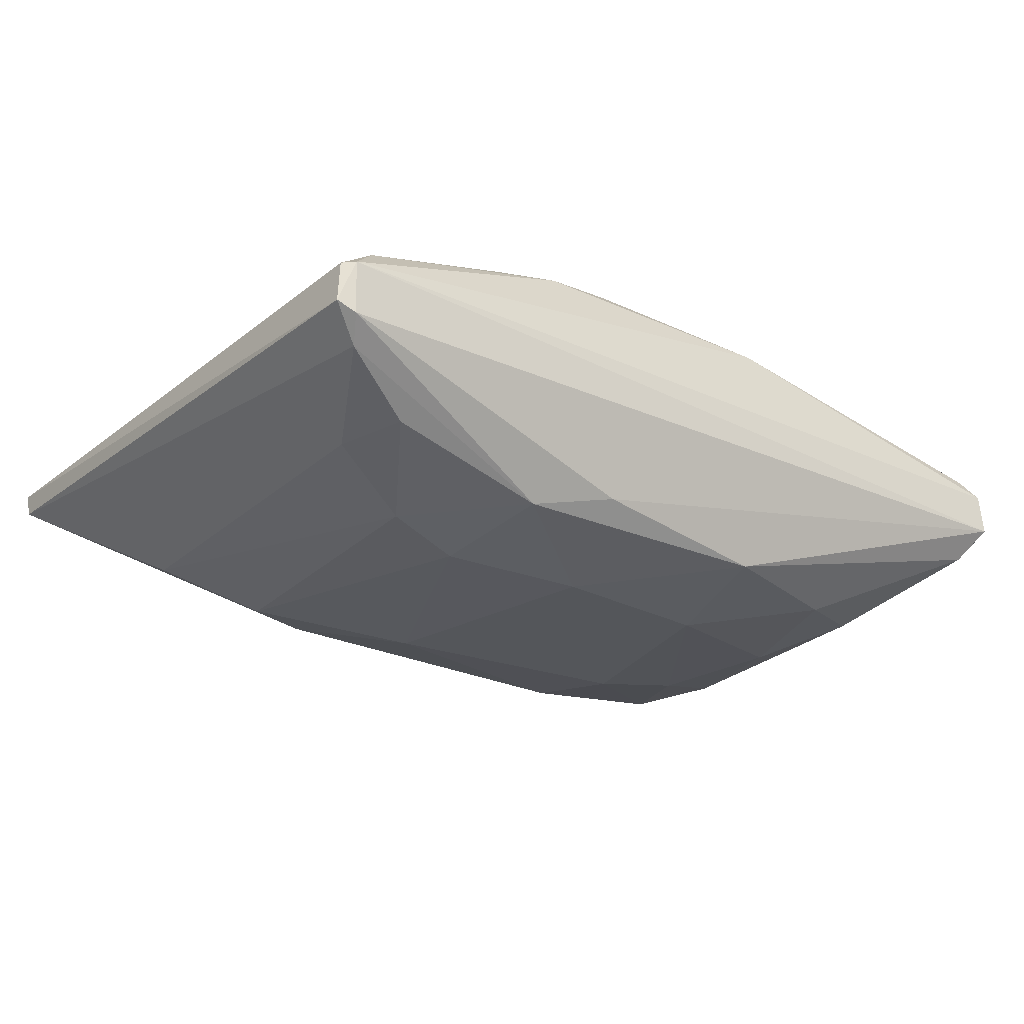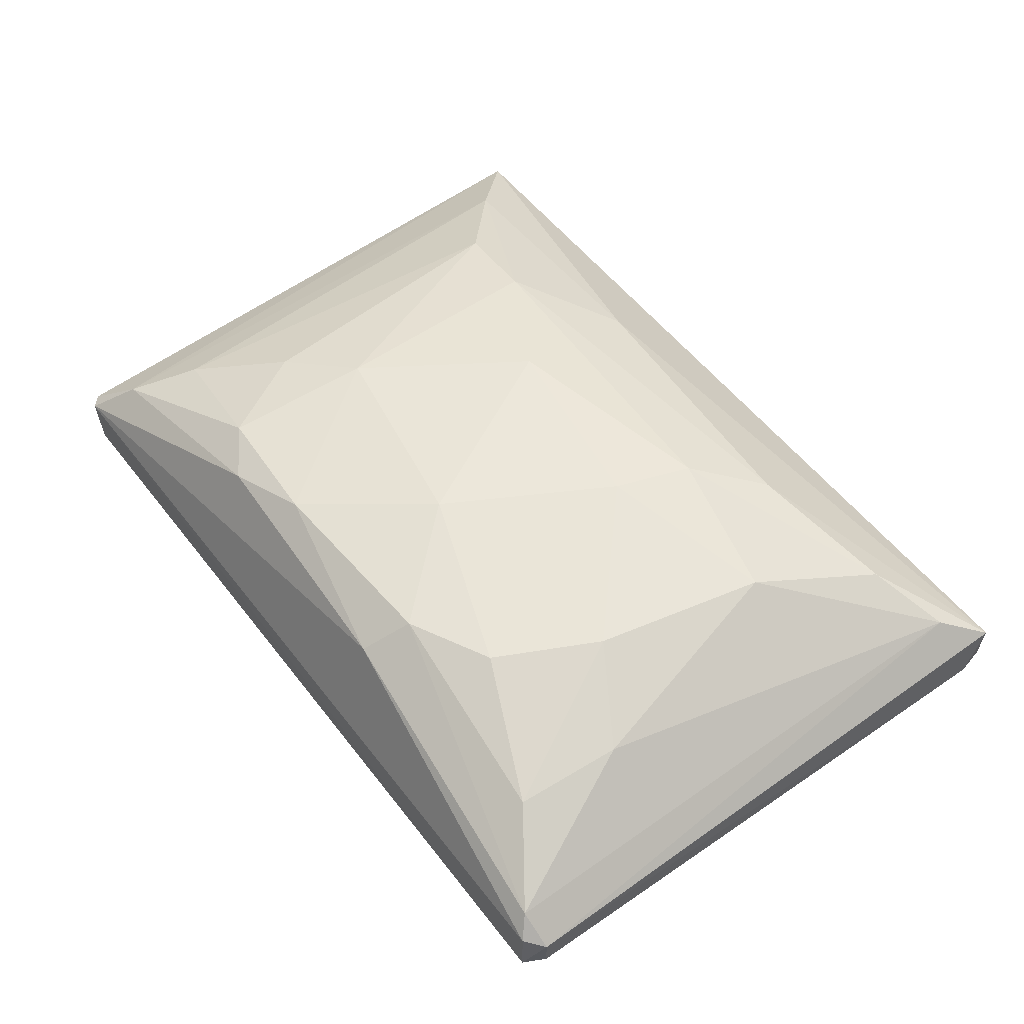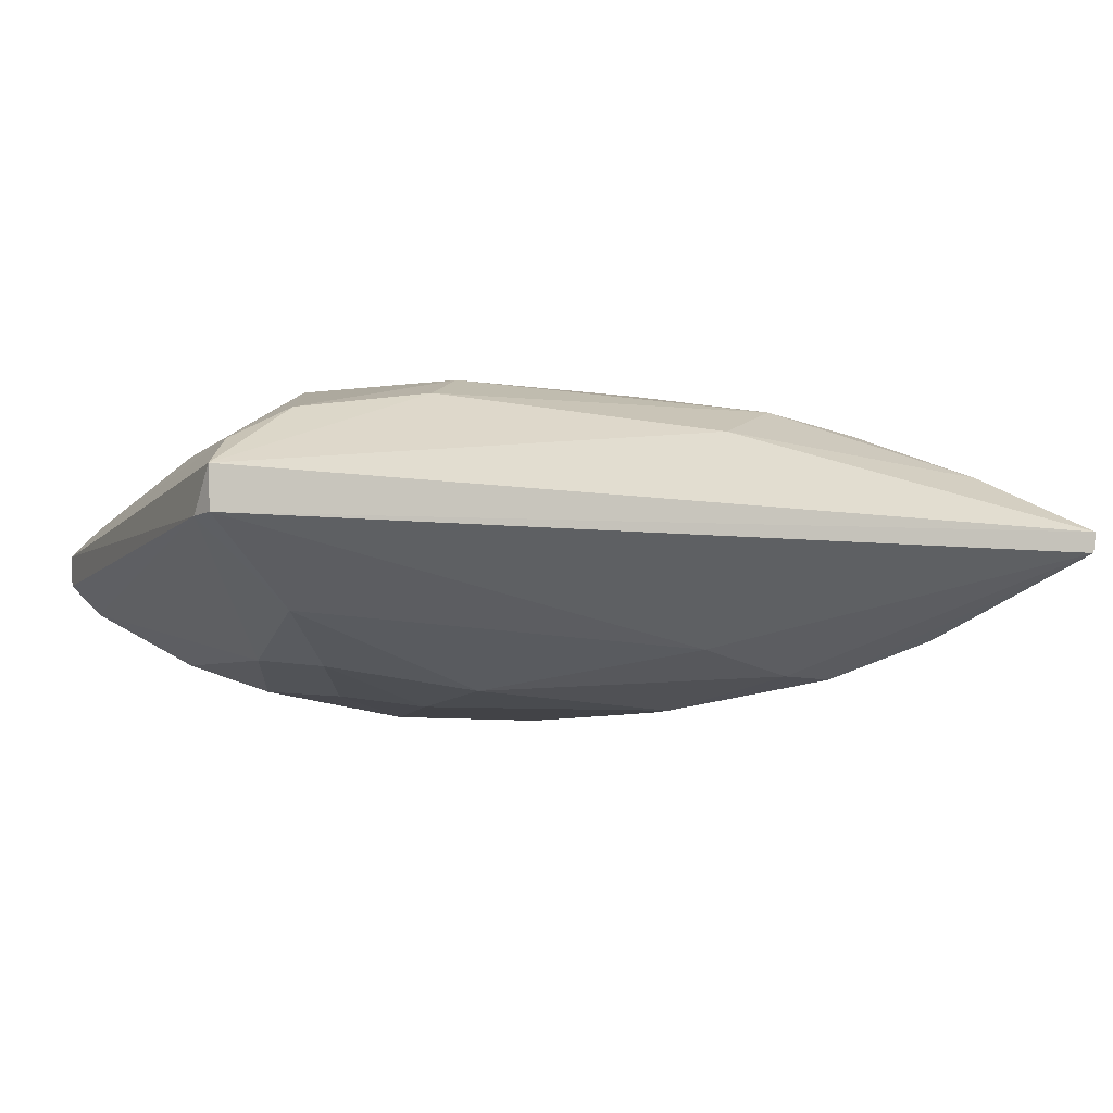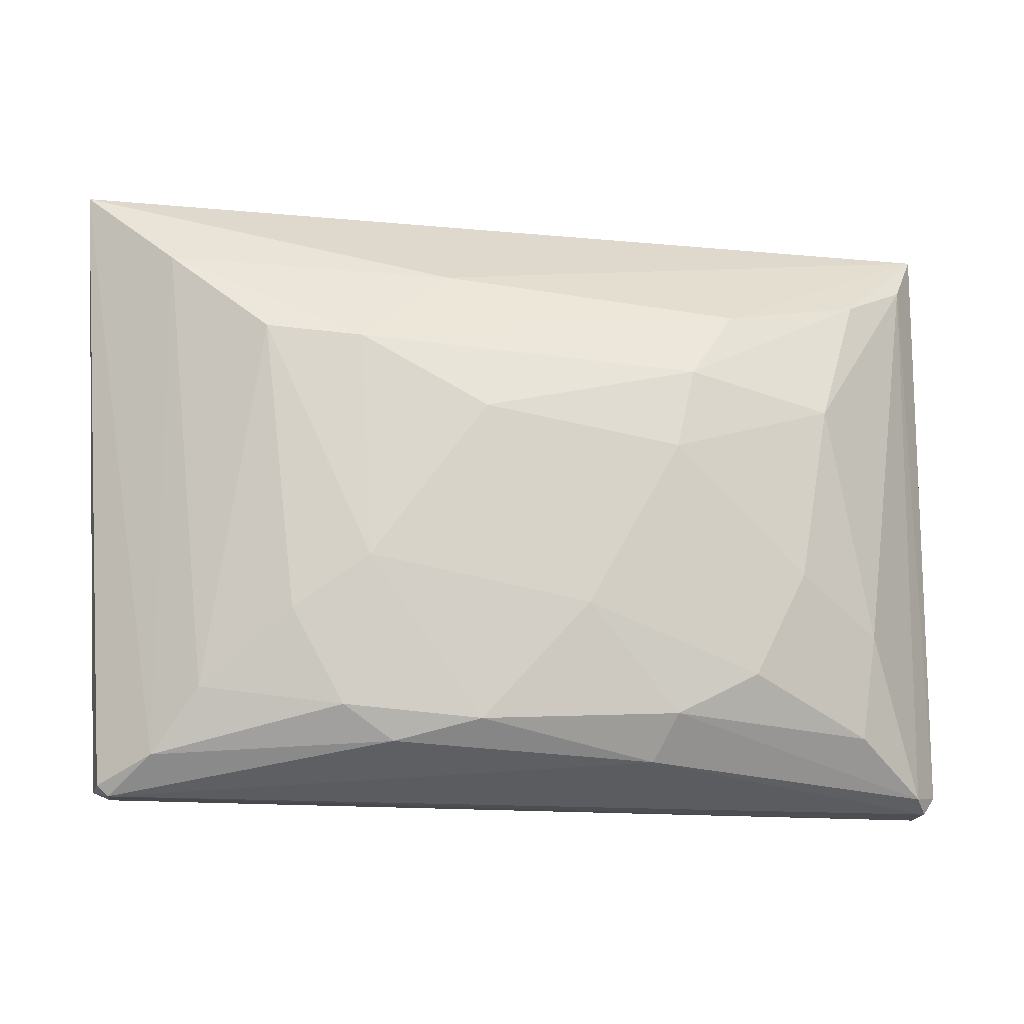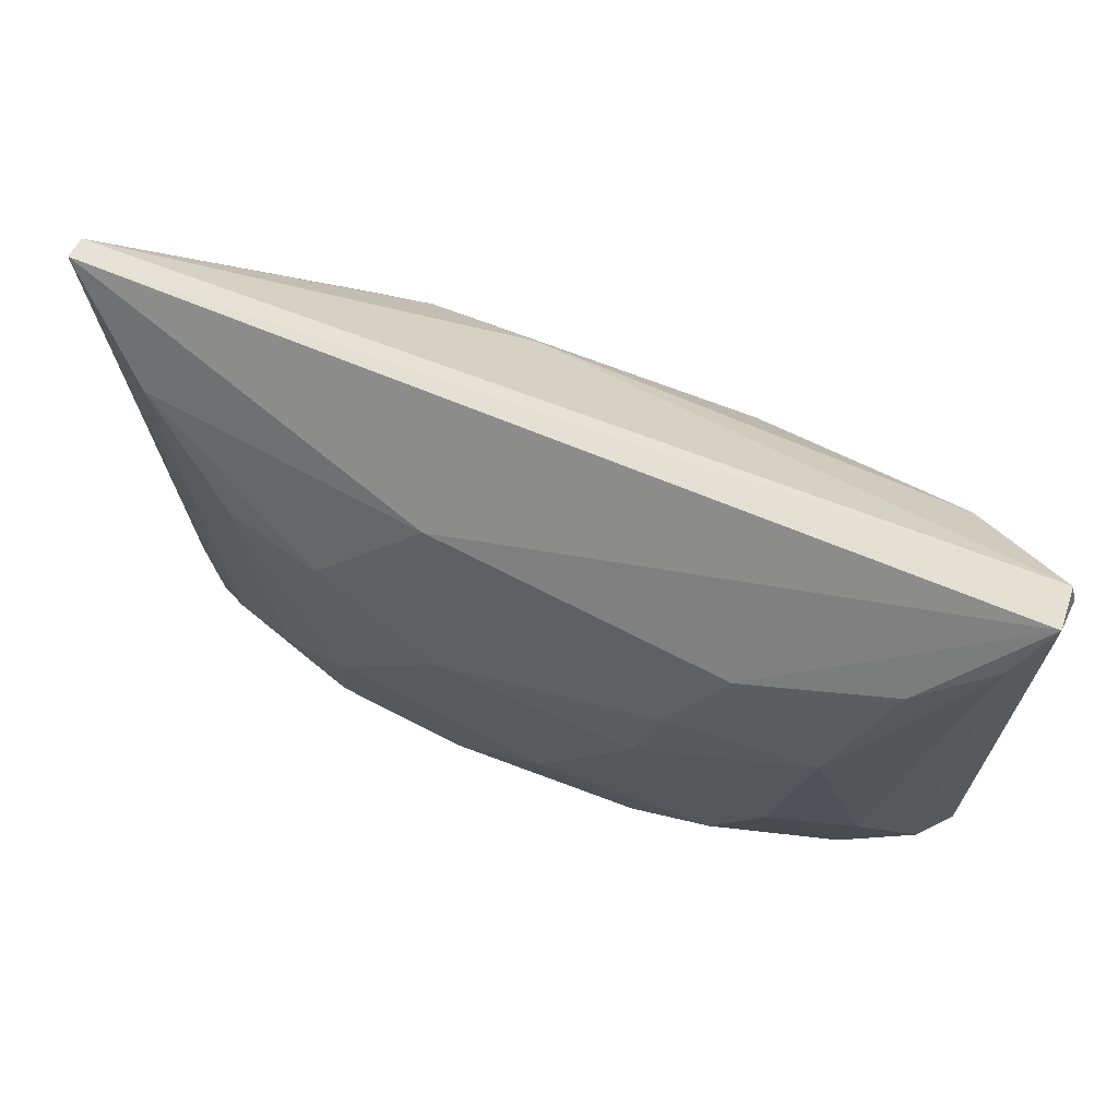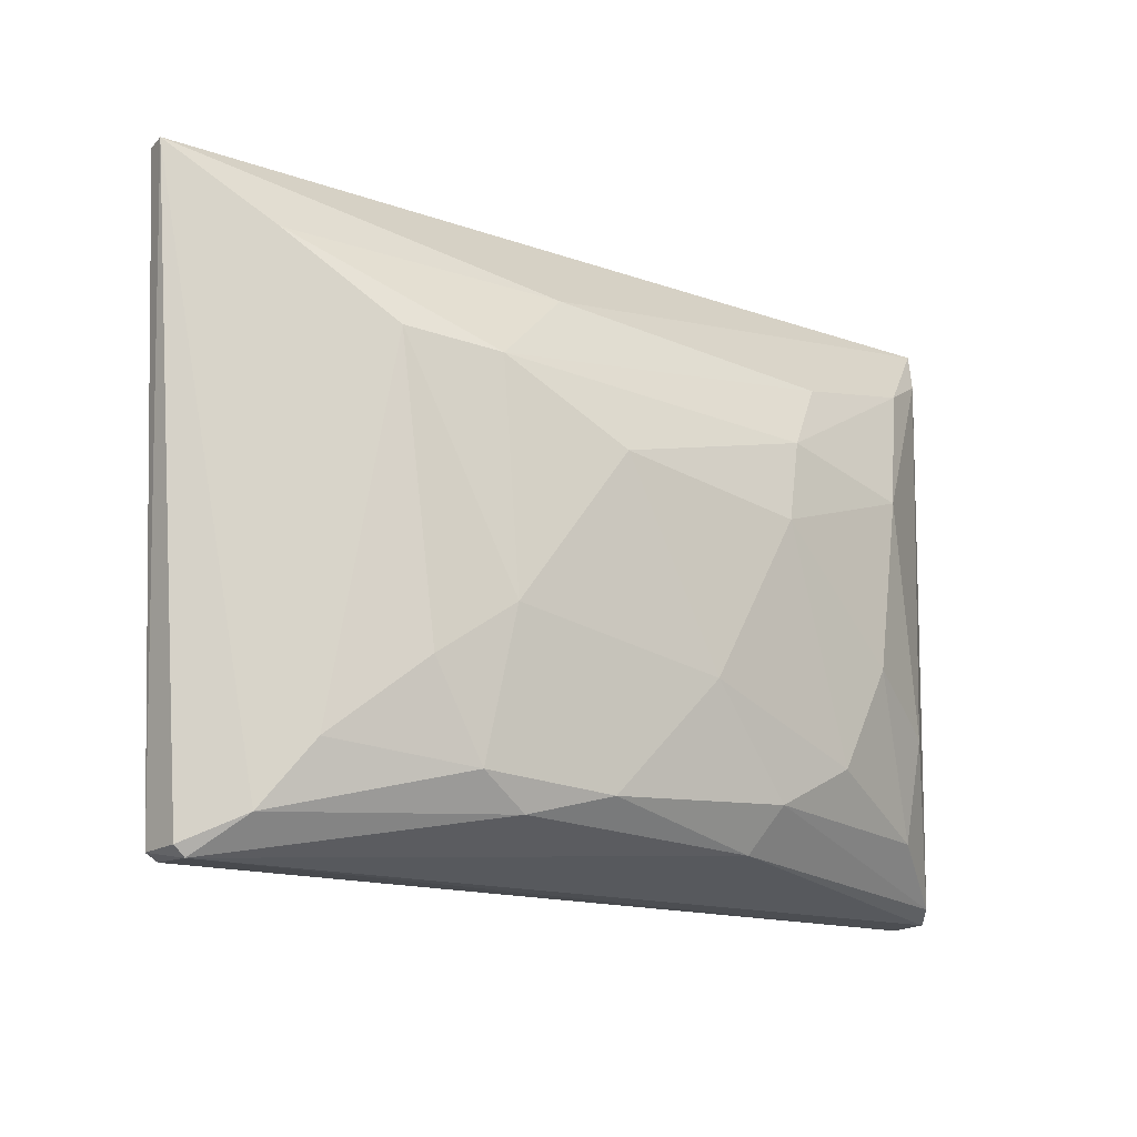
<metadata>
{"format":"obj","ext":"obj","renderer":"f3d","projection":"perspective","resolution":1024,"background":"white","views":[{"elev":-25.5,"azim":143.7,"up":"+Y"},{"elev":53.0,"azim":-126.6,"up":"+Y"},{"elev":-7.3,"azim":-23.3,"up":"+Y"},{"elev":-14.2,"azim":168.9,"up":"+Z"},{"elev":68.2,"azim":-158.4,"up":"+Z"},{"elev":-14.7,"azim":142.8,"up":"+Z"}]}
</metadata>
<code>
o Shape_IndexedFaceSet
v 0.04787 0.1407 0.05917
v -0.3742 -0.01648 -0.2636
v -0.3835 -0.01649 -0.2456
v 0.204 -0.1113 0.1285
v -0.3803 -0.01592 0.2606
v 0.3447 0.01942 -0.2614
v 0.3852 0.01058 0.2699
v -0.1001 -0.1378 -0.1323
v -0.1874 0.1236 -0.1586
v -0.2997 0.07973 0.1894
v 0.2693 -0.07788 -0.2136
v -0.2486 -0.1119 0.1117
v 0.1611 0.1147 -0.1931
v -0.36 0.03707 -0.2507
v 0.2312 0.1062 0.1291
v 0.1362 -0.1126 -0.2125
v -0.3823 0.0191 0.262
v -0.2944 -0.09515 -0.1424
v -0.2582 0.1153 0.07705
v 0.0564 -0.0939 0.1806
v 0.08251 -0.1374 0.05908
v 0.3424 -0.0251 -0.2597
v 0.3831 -0.007446 0.2684
v -0.1018 0.09895 -0.2321
v -0.09229 -0.1128 -0.2216
v 0.07387 0.0884 0.1894
v 0.2762 0.08043 -0.177
v 0.1524 -0.129 -0.1148
v -0.1344 0.1316 0.1024
v -0.03908 0.1406 -0.106
v -0.1168 -0.1283 0.1108
v 0.2863 -0.07771 -0.1515
v -0.3049 0.08993 -0.1166
v 0.1434 0.1319 -0.07116
v 0.04816 0.1239 -0.2028
v -0.3001 -0.07674 0.1896
v -0.2049 -0.1293 0.01571
v -0.2142 -0.1122 -0.1853
v 0.2855 -0.07751 0.1652
v -0.1173 0.1406 0.03304
v -0.2858 -0.104 0.05104
v 0.1521 0.1232 0.1199
v -0.372 0.01945 -0.262
v 0.357 -0.0165 -0.2548
v 0.03913 -0.1378 -0.1409
v 0.3117 0.06297 0.2002
v -0.1347 -0.1376 0.03304
v -0.3584 -0.04271 -0.2408
v -0.359 0.04586 0.2199
v 0.354 0.01943 -0.2526
v -0.3861 -0.01619 0.2379
v 0.2141 -0.112 -0.124
v -0.2312 0.1237 -0.07147
v -0.1776 0.1055 0.163
v -0.1179 0.1239 -0.1939
v 0.1186 0.1069 -0.2212
v -0.3849 0.01058 -0.2465
v -0.2404 -0.1209 -0.08037
v 0.06653 -0.09589 -0.2321
v 0.2046 0.1147 -0.1148
v 0.1516 -0.111 0.1455
v 0.3122 0.05427 -0.2303
v -0.2956 0.08098 -0.2048
v 0.3318 -0.04267 -0.2406
f 44 23 64
f 5 7 17
f 2 6 22
f 7 5 23
f 5 20 23
f 17 7 26
f 4 21 28
f 19 10 29
f 30 1 34
f 30 34 35
f 34 13 35
f 20 5 36
f 12 31 36
f 31 20 36
f 25 8 38
f 23 4 39
f 32 23 39
f 29 1 40
f 19 29 40
f 1 30 40
f 30 9 40
f 12 36 41
f 37 12 41
f 1 29 42
f 34 1 42
f 15 34 42
f 6 2 43
f 24 6 43
f 14 24 43
f 22 6 44
f 7 23 44
f 8 25 45
f 25 16 45
f 16 28 45
f 28 21 45
f 26 7 46
f 27 15 46
f 15 42 46
f 42 26 46
f 31 12 47
f 21 31 47
f 37 8 47
f 12 37 47
f 8 45 47
f 45 21 47
f 3 2 48
f 2 25 48
f 38 18 48
f 25 38 48
f 18 41 48
f 17 10 49
f 10 19 49
f 33 14 49
f 19 33 49
f 44 6 50
f 7 44 50
f 5 17 51
f 36 5 51
f 41 36 51
f 3 48 51
f 48 41 51
f 16 11 52
f 4 28 52
f 28 16 52
f 11 32 52
f 39 4 52
f 32 39 52
f 33 19 53
f 40 9 53
f 19 40 53
f 10 17 54
f 17 26 54
f 29 10 54
f 26 42 54
f 42 29 54
f 24 14 55
f 9 30 55
f 30 35 55
f 35 24 55
f 6 24 56
f 35 13 56
f 24 35 56
f 2 3 57
f 43 2 57
f 14 43 57
f 17 49 57
f 49 14 57
f 3 51 57
f 51 17 57
f 8 37 58
f 18 38 58
f 38 8 58
f 41 18 58
f 37 41 58
f 2 22 59
f 22 16 59
f 16 25 59
f 25 2 59
f 27 13 60
f 15 27 60
f 34 15 60
f 13 34 60
f 21 4 61
f 4 23 61
f 23 20 61
f 20 31 61
f 31 21 61
f 13 27 62
f 46 7 62
f 27 46 62
f 50 6 62
f 7 50 62
f 6 56 62
f 56 13 62
f 14 33 63
f 53 9 63
f 33 53 63
f 9 55 63
f 55 14 63
f 11 16 64
f 16 22 64
f 32 11 64
f 23 32 64
f 22 44 64

</code>
